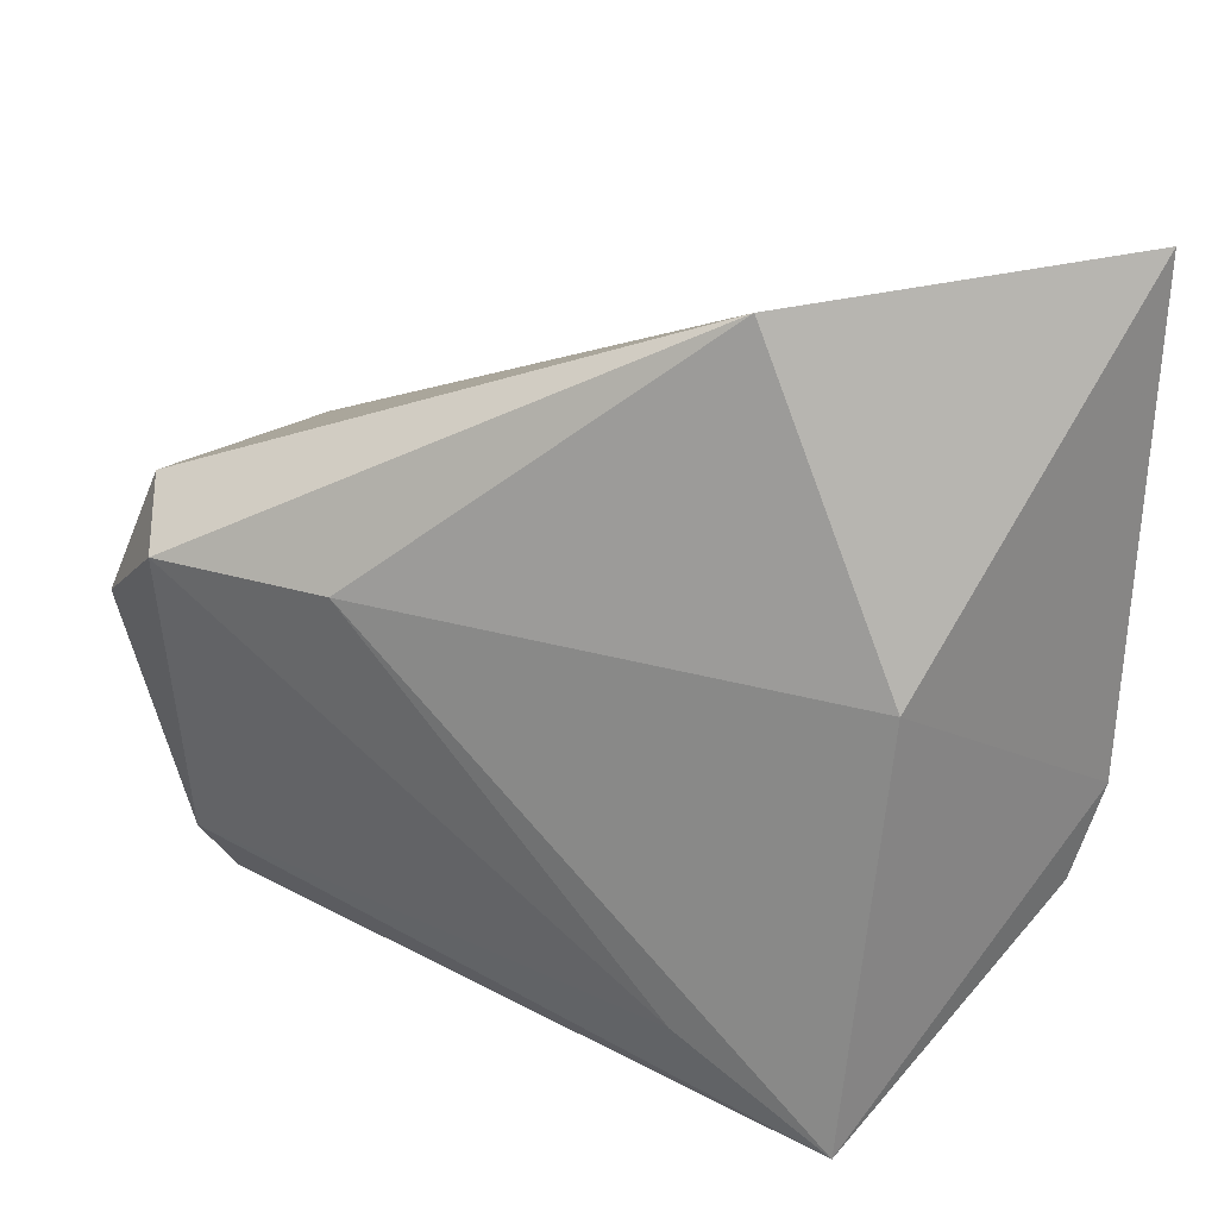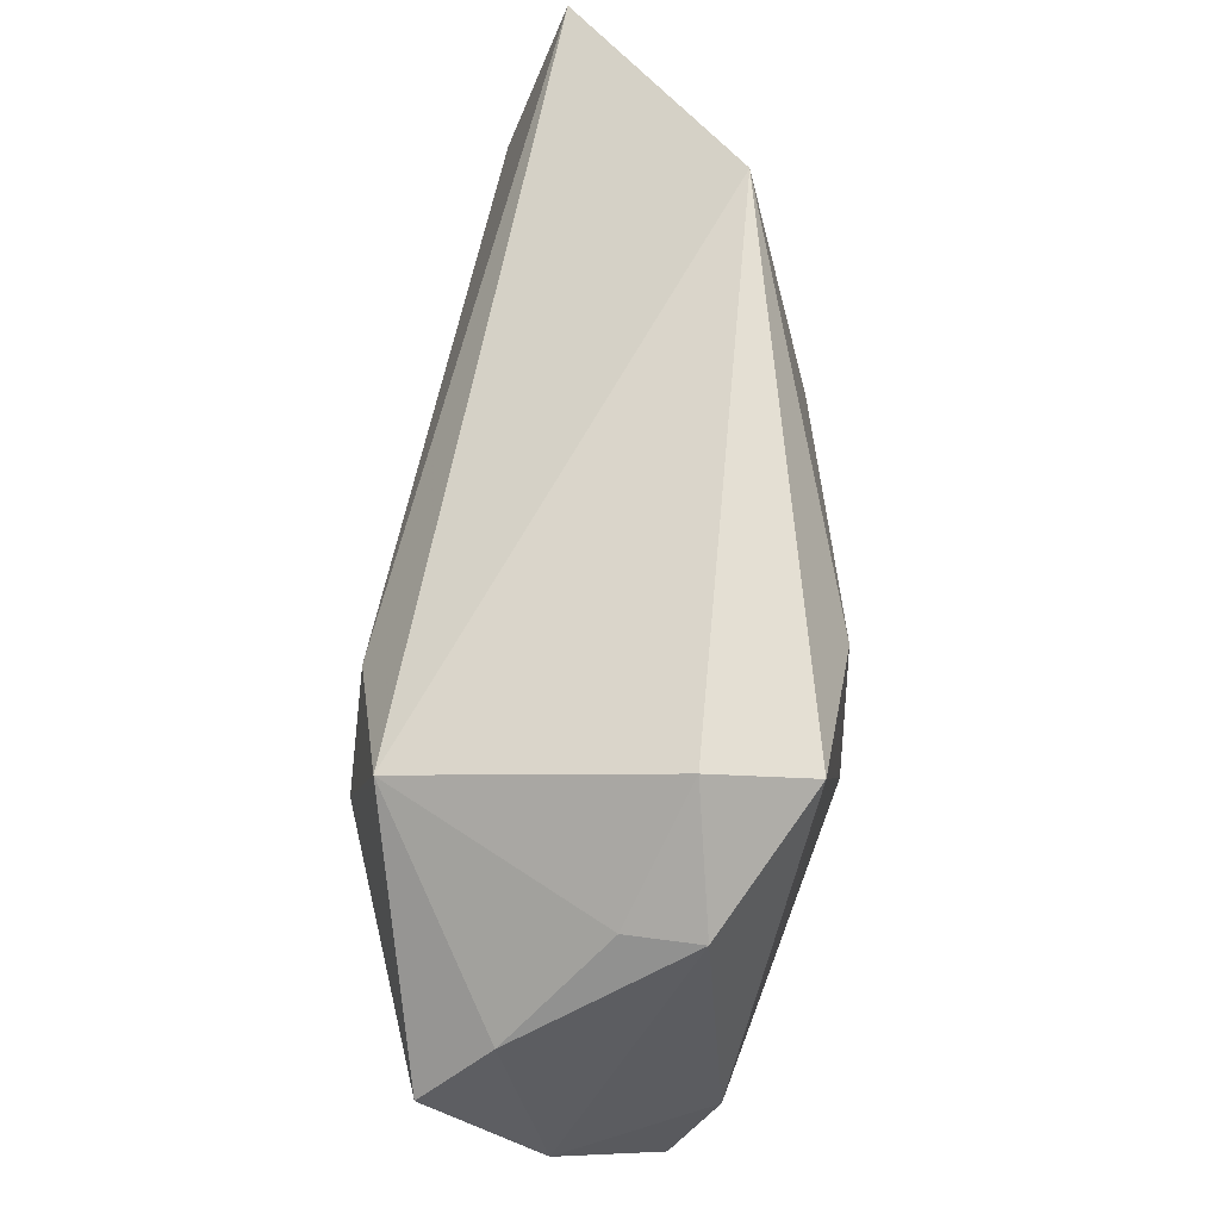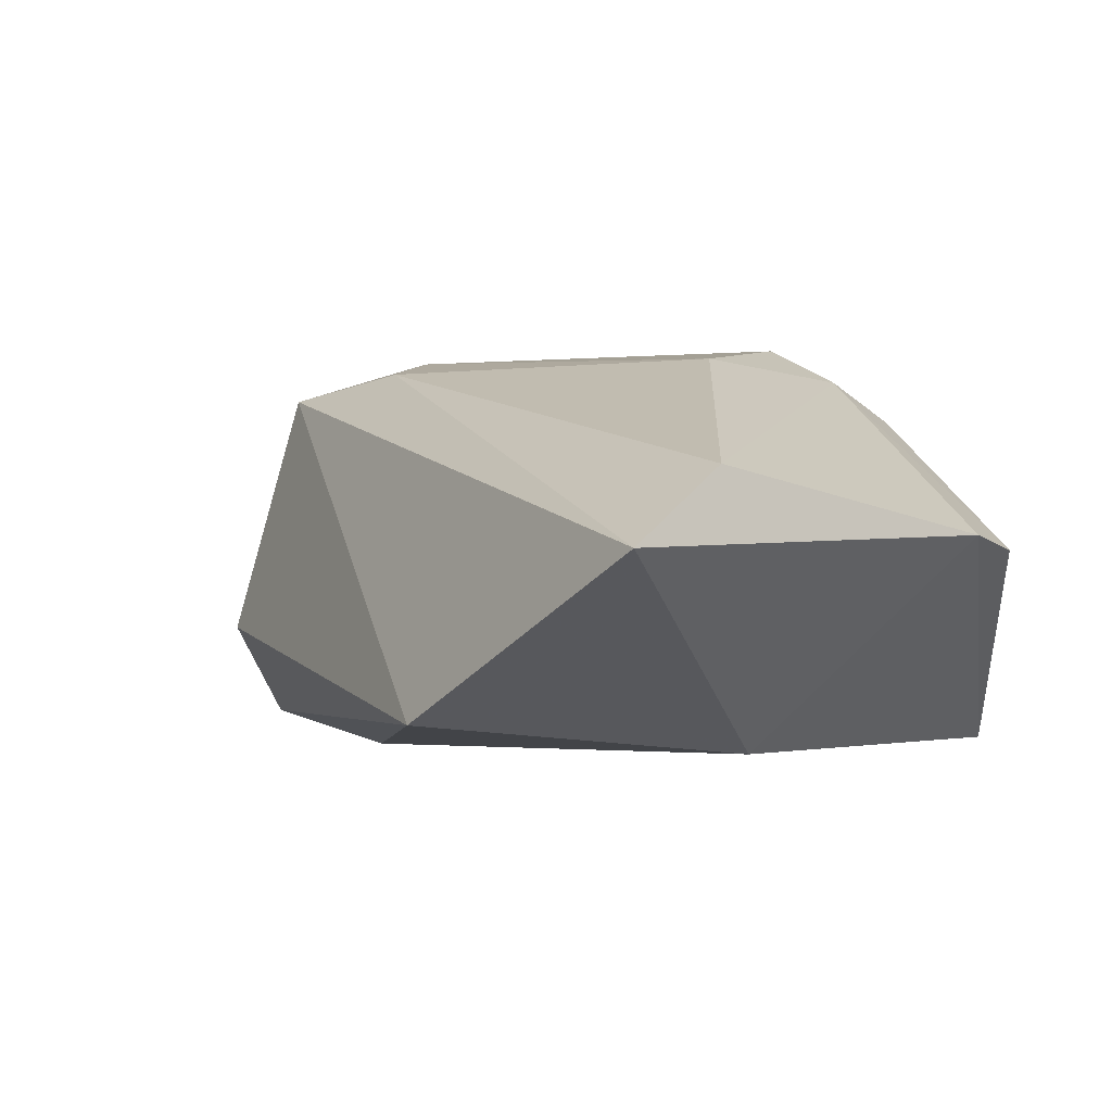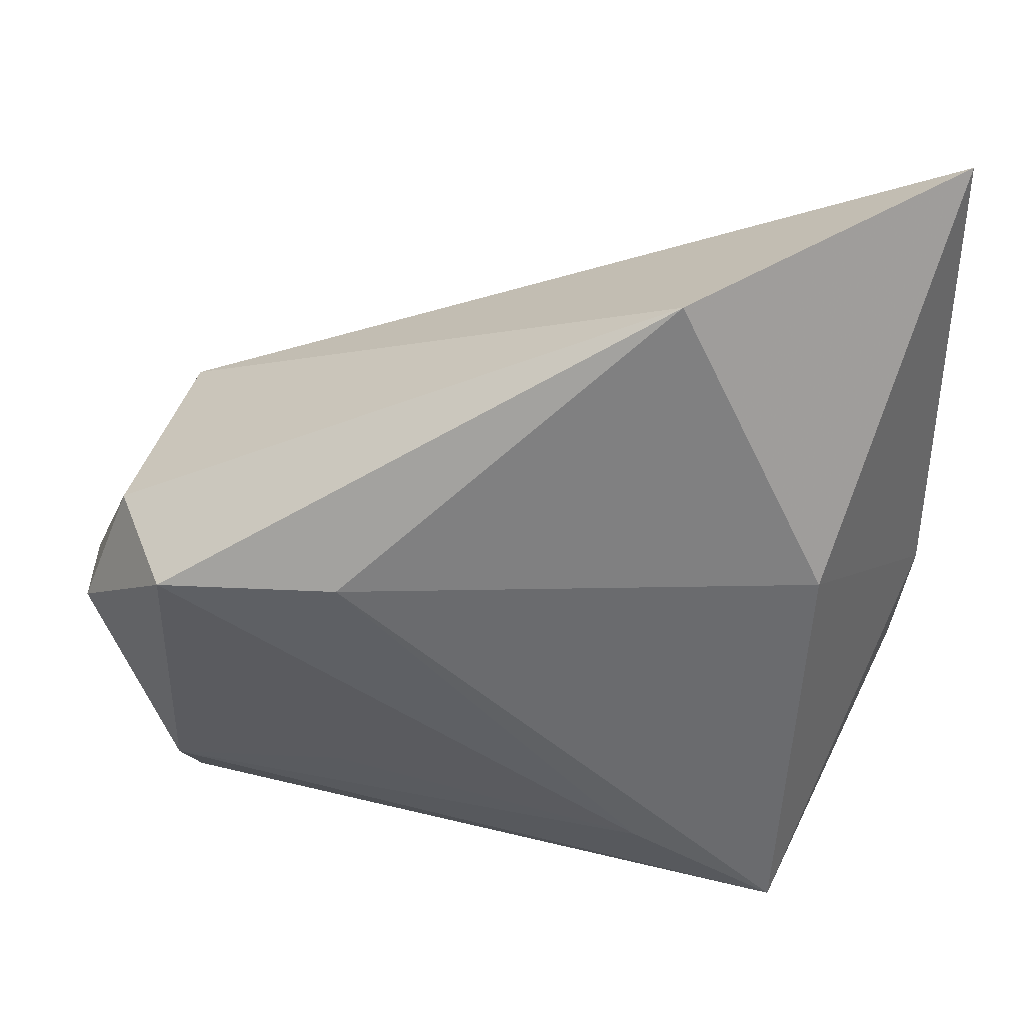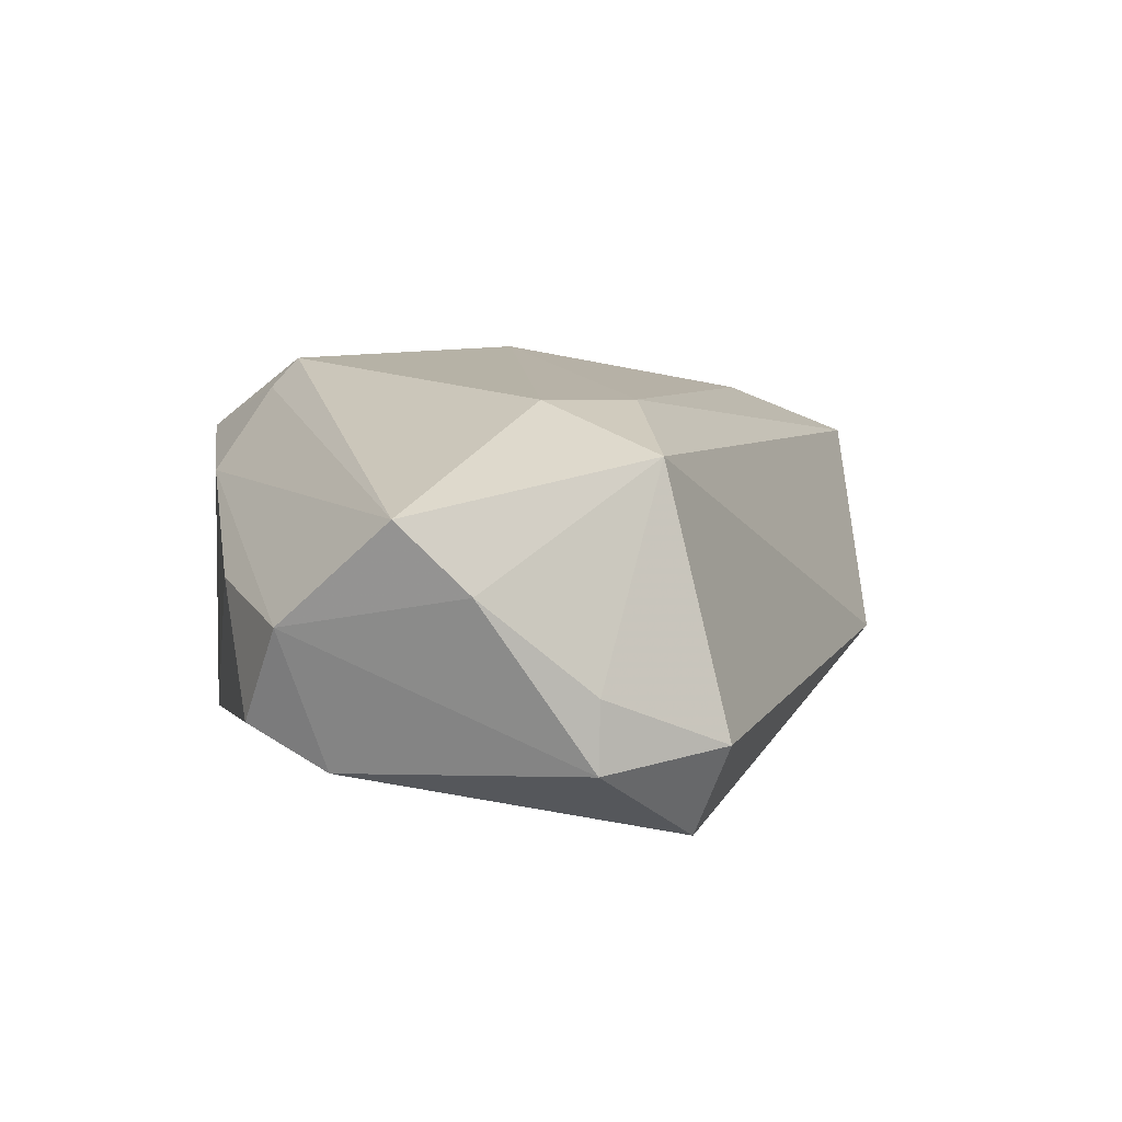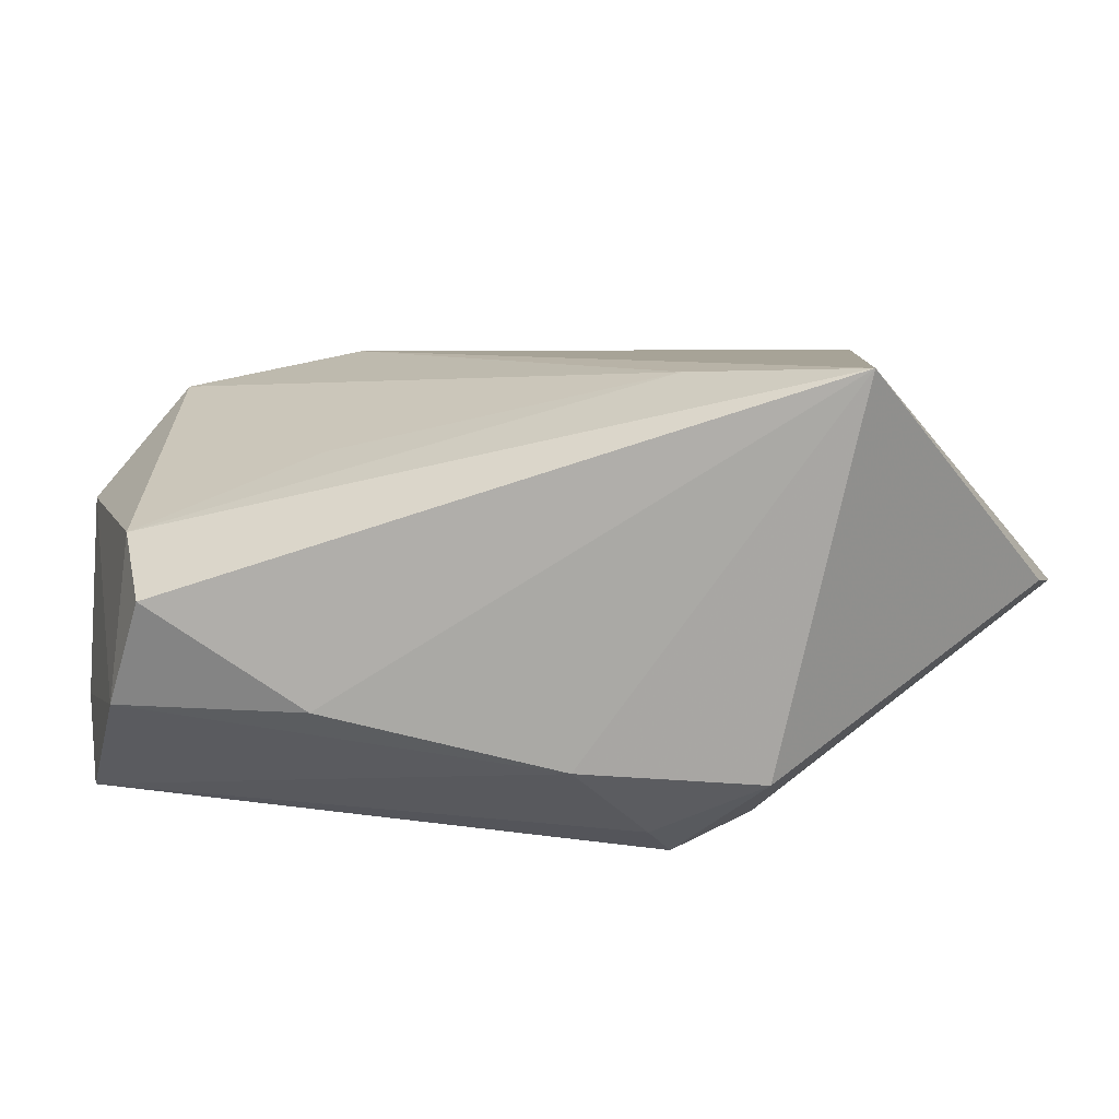
<metadata>
{"format":"obj","ext":"obj","renderer":"f3d","projection":"perspective","resolution":1024,"background":"white","views":[{"elev":31.3,"azim":-160.2,"up":"+Y"},{"elev":34.8,"azim":95.9,"up":"+Y"},{"elev":7.8,"azim":-136.4,"up":"+Z"},{"elev":43.9,"azim":180.0,"up":"+Y"},{"elev":9.4,"azim":85.6,"up":"+Z"},{"elev":-76.5,"azim":-172.4,"up":"+Y"}]}
</metadata>
<code>
v 0.04807 -0.0273 0.001907
v 0.05274 0.005345 -0.01312
v -0.03302 0.01141 -0.01757
v -0.005773 -0.02629 0.02509
v -0.01584 0.04721 -0.01129
v 0.002781 -0.03601 0.01241
v -0.04968 -0.008063 0.006739
v -0.04968 0.04956 0.01085
v 0.05226 0.005544 -0.005092
v 0.02385 -0.01771 -0.01907
v 0.04693 0.01982 -0.01151
v 0.04168 0.01311 0.01823
v 0.02207 0.01675 -0.0239
v -0.03042 -0.0388 -0.0239
v 0.04296 -0.03068 -0.009041
v 0.05447 -0.007328 0.005864
v 0.04227 0.01645 -0.02249
v -0.01762 0.000393 0.02551
v -0.01294 -0.02671 -0.0239
v -0.01447 -0.02811 0.0213
v -0.04693 -0.01889 0.003728
v 0.04447 -0.02203 -0.01431
v -0.003853 -0.02946 0.02174
v -0.01631 -0.03718 0.01579
v 0.02388 0.01223 0.02249
v 0.02747 -0.03352 0.003644
v 0.05384 -0.01528 0.01368
v -0.04692 0.03359 0.01744
v 0.03014 0.001038 0.02314
f 11 17 5
f 5 17 13
f 7 14 21
f 14 24 21
f 20 28 7
f 7 21 20
f 20 21 24
f 17 11 2
f 2 22 17
f 12 11 5
f 17 22 10
f 14 22 15
f 14 13 19
f 19 13 17
f 17 10 19
f 19 22 14
f 19 10 22
f 5 13 3
f 3 13 14
f 3 14 7
f 28 20 18
f 16 2 9
f 9 2 11
f 9 12 16
f 11 12 9
f 8 12 5
f 5 3 8
f 7 28 8
f 8 3 7
f 14 15 26
f 4 18 20
f 24 23 4
f 4 20 24
f 6 23 24
f 6 24 14
f 14 26 6
f 18 4 29
f 27 29 4
f 27 4 23
f 23 6 27
f 16 12 27
f 12 29 27
f 28 18 25
f 18 29 25
f 25 29 12
f 25 8 28
f 12 8 25
f 1 26 15
f 1 15 22
f 1 6 26
f 1 27 6
f 16 27 1
f 1 2 16
f 22 2 1

</code>
